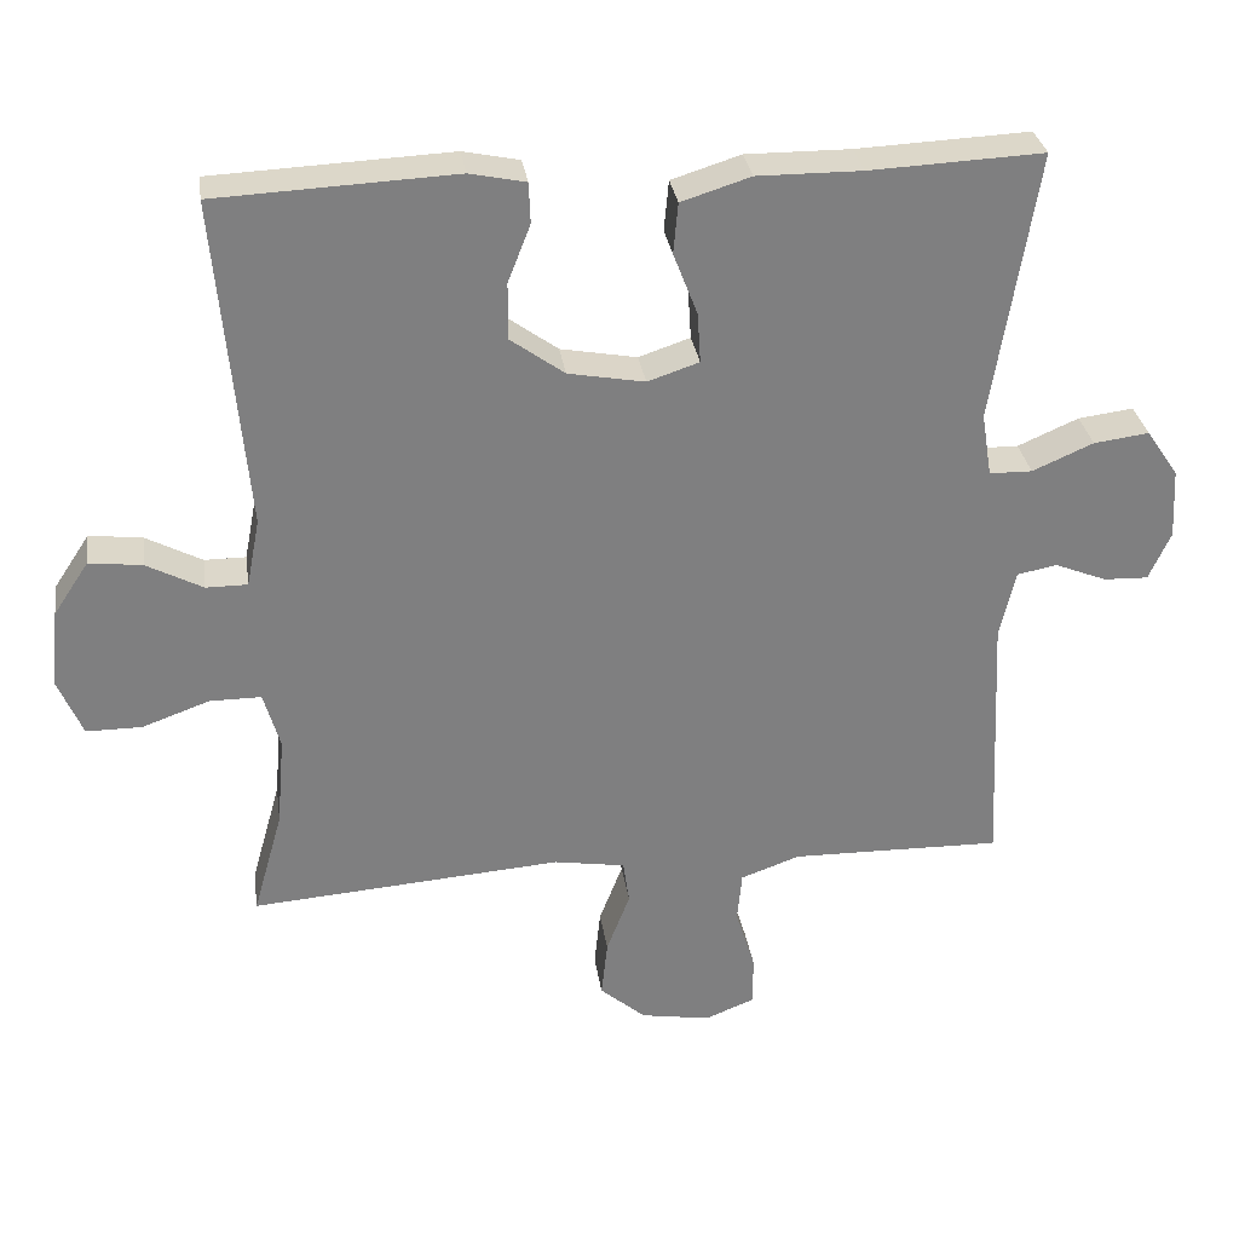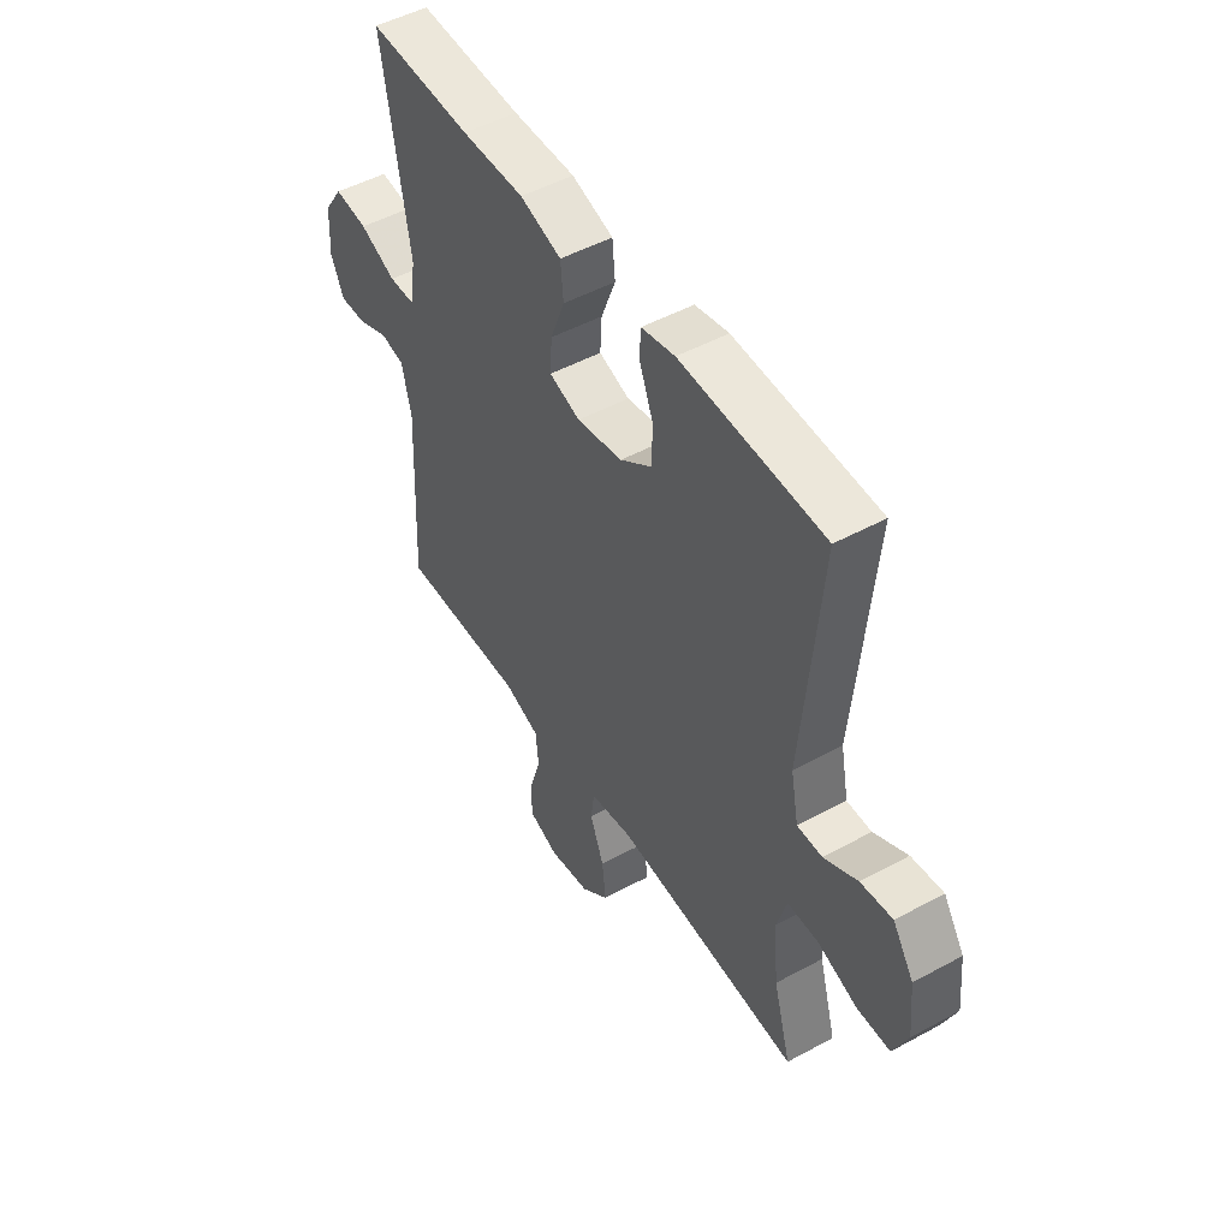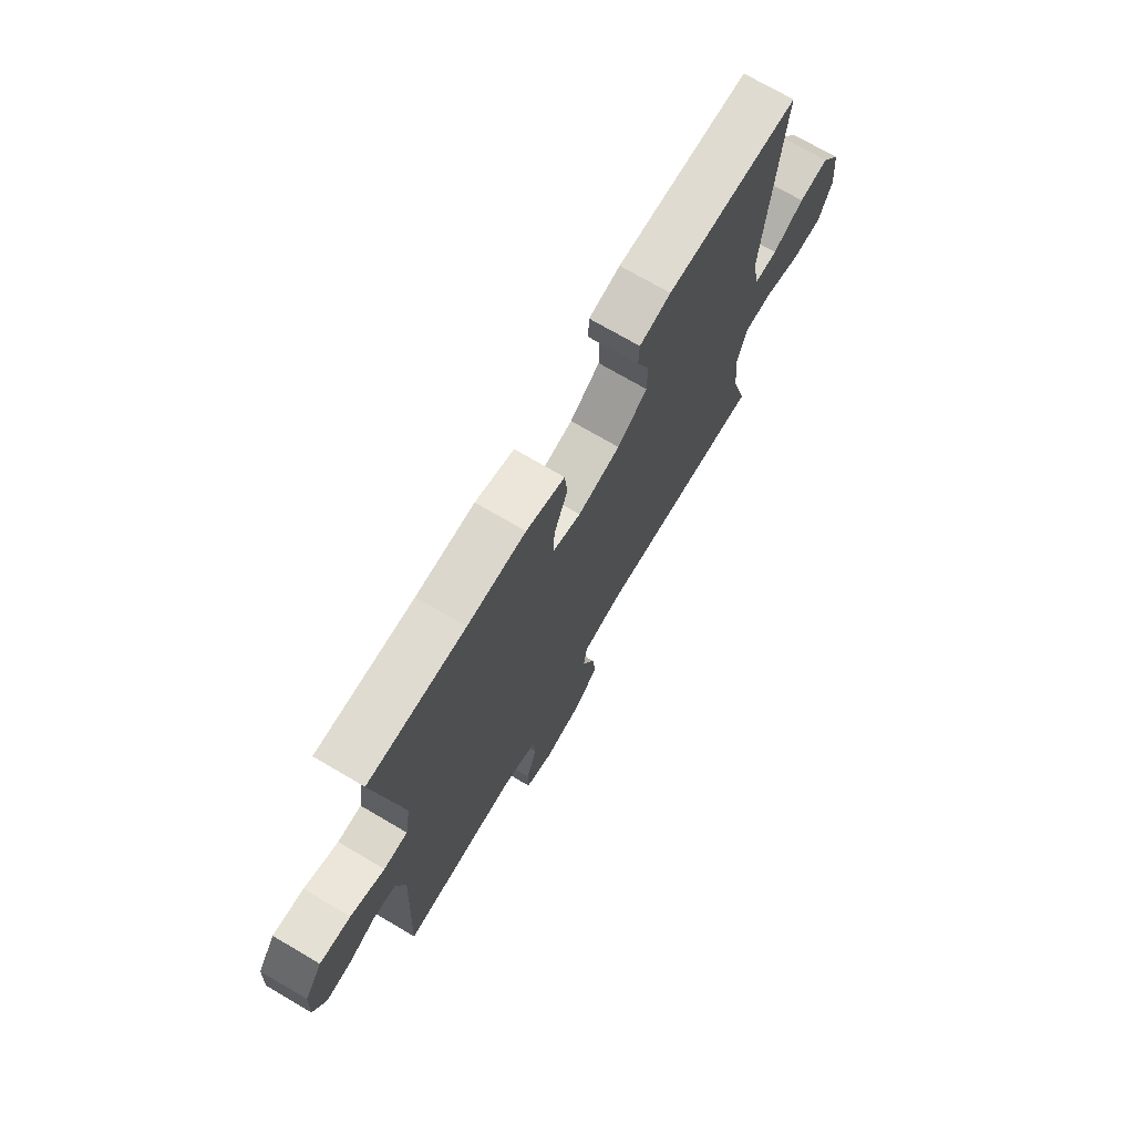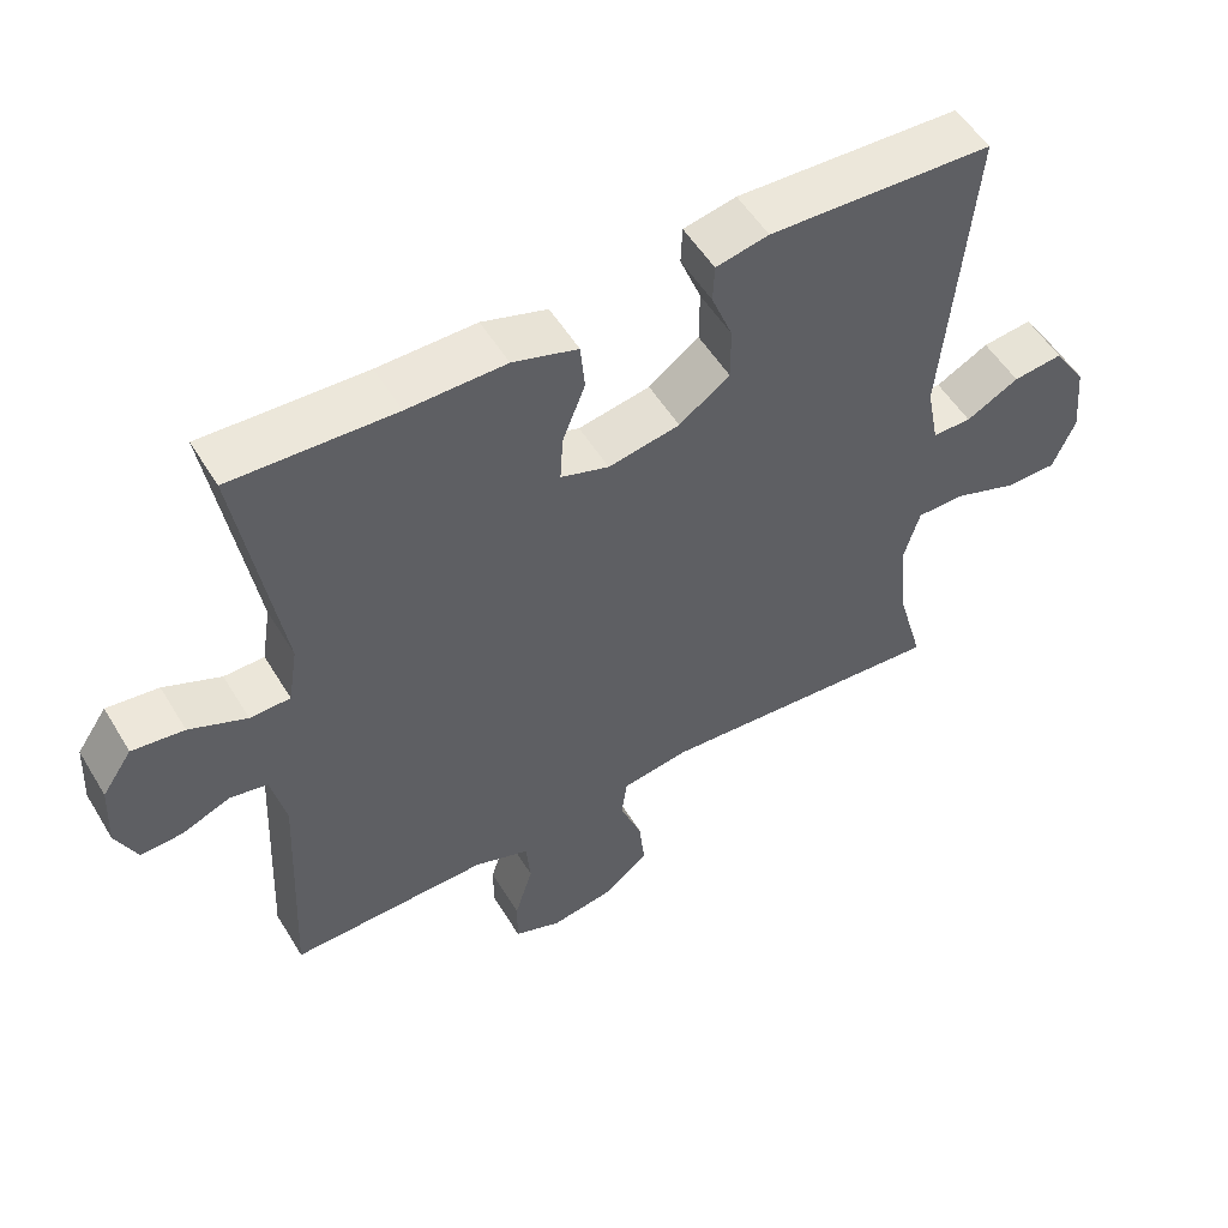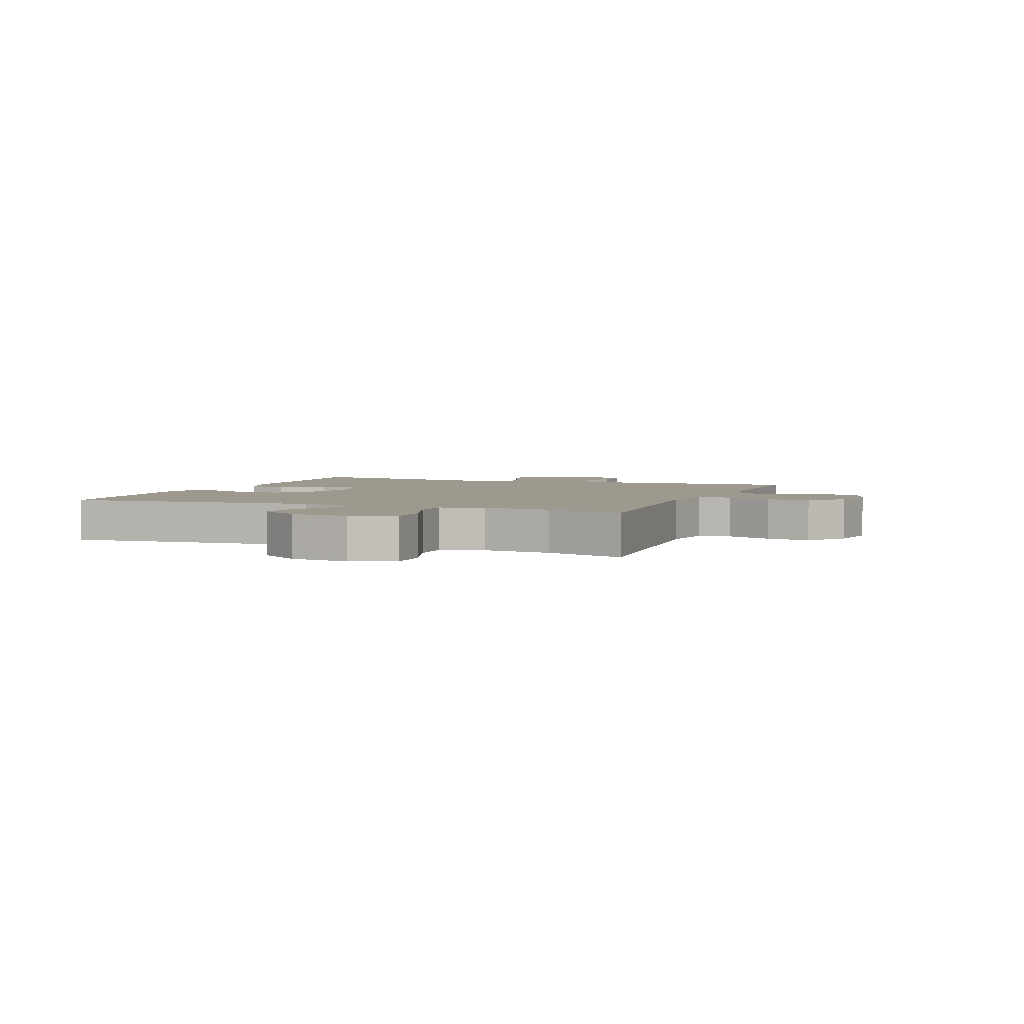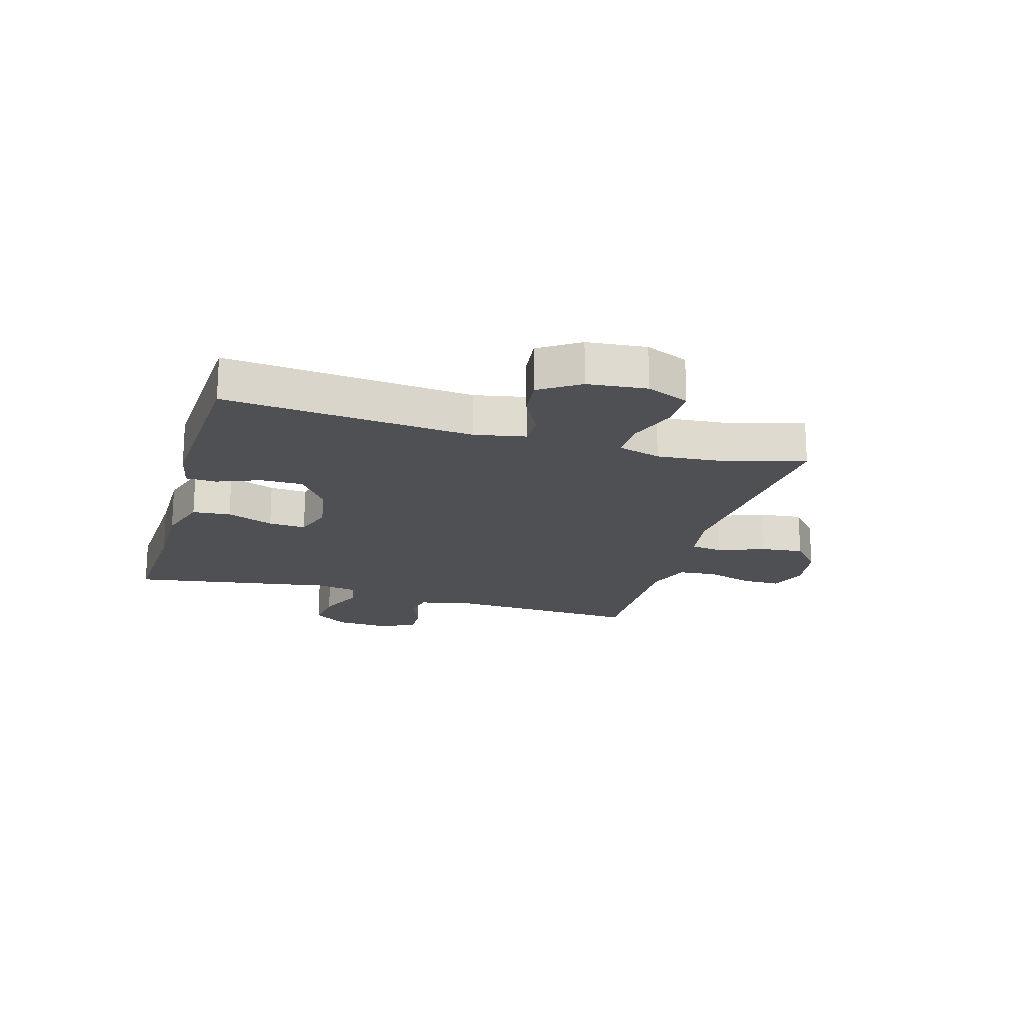
<metadata>
{"format":"obj","ext":"obj","renderer":"f3d","projection":"perspective","resolution":1024,"background":"white","views":[{"elev":30.7,"azim":171.7,"up":"+Z"},{"elev":49.3,"azim":58.9,"up":"+Z"},{"elev":72.4,"azim":-59.6,"up":"+Z"},{"elev":53.5,"azim":-30.7,"up":"+Z"},{"elev":3.5,"azim":111.6,"up":"+Y"},{"elev":-19.0,"azim":73.8,"up":"+Y"}]}
</metadata>
<code>
v -0.5 0.07 0.5
v -0.278 0.07 0.49
v -0.144 0.07 0.491
v -0.055 0.07 0.463
v -0.049 0.07 0.398
v -0.08 0.07 0.318
v -0.084 0.07 0.254
v -0.018 0.07 0.232
v 0.08 0.07 0.25
v 0.149 0.07 0.3
v 0.149 0.07 0.373
v 0.12 0.07 0.447
v 0.122 0.07 0.499
v 0.194 0.07 0.514
v 0.5 0.07 0.5
v 0.462 0.07 0.076
v 0.479 0.07 -0.011
v 0.532 0.07 -0.011
v 0.604 0.07 0.027
v 0.672 0.07 0.035
v 0.717 0.07 -0.033
v 0.727 0.07 -0.134
v 0.696 0.07 -0.207
v 0.625 0.07 -0.207
v 0.539 0.07 -0.176
v 0.473 0.07 -0.176
v 0.452 0.07 -0.249
v 0.462 0.07 -0.365
v 0.5 0.07 -0.5
v 0.101 0.07 -0.47
v 0.01 0.07 -0.485
v 0.002 0.07 -0.541
v 0.032 0.07 -0.619
v 0.04 0.07 -0.693
v -0.019 0.07 -0.743
v -0.108 0.07 -0.758
v -0.172 0.07 -0.733
v -0.172 0.07 -0.668
v -0.147 0.07 -0.587
v -0.153 0.07 -0.522
v -0.229 0.07 -0.495
v -0.345 0.07 -0.497
v -0.5 0.07 -0.5
v -0.484 0.07 -0.165
v -0.504 0.07 -0.078
v -0.555 0.07 -0.068
v -0.622 0.07 -0.095
v -0.679 0.07 -0.097
v -0.707 0.07 -0.035
v -0.702 0.07 0.055
v -0.661 0.07 0.115
v -0.59 0.07 0.106
v -0.512 0.07 0.072
v -0.457 0.07 0.073
v -0.444 0.07 0.154
v -0.5 0 0.5
v -0.278 0 0.49
v -0.144 0 0.491
v -0.055 0 0.463
v -0.049 0 0.398
v -0.08 0 0.318
v -0.084 0 0.254
v -0.018 0 0.232
v 0.08 0 0.25
v 0.149 0 0.3
v 0.149 0 0.373
v 0.12 0 0.447
v 0.122 0 0.499
v 0.194 0 0.514
v 0.5 0 0.5
v 0.462 0 0.076
v 0.479 0 -0.011
v 0.532 0 -0.011
v 0.604 0 0.027
v 0.672 0 0.035
v 0.717 0 -0.033
v 0.727 0 -0.134
v 0.696 0 -0.207
v 0.625 0 -0.207
v 0.539 0 -0.176
v 0.473 0 -0.176
v 0.452 0 -0.249
v 0.462 0 -0.365
v 0.5 0 -0.5
v 0.101 0 -0.47
v 0.01 0 -0.485
v 0.002 0 -0.541
v 0.032 0 -0.619
v 0.04 0 -0.693
v -0.019 0 -0.743
v -0.108 0 -0.758
v -0.172 0 -0.733
v -0.172 0 -0.668
v -0.147 0 -0.587
v -0.153 0 -0.522
v -0.229 0 -0.495
v -0.345 0 -0.497
v -0.5 0 -0.5
v -0.484 0 -0.165
v -0.504 0 -0.078
v -0.555 0 -0.068
v -0.622 0 -0.095
v -0.679 0 -0.097
v -0.707 0 -0.035
v -0.702 0 0.055
v -0.661 0 0.115
v -0.59 0 0.106
v -0.512 0 0.072
v -0.457 0 0.073
v -0.444 0 0.154
f 51 52 53
f 50 51 53
f 49 50 53
f 48 49 53
f 47 48 53
f 46 47 53
f 45 46 53 54
f 44 45 54
f 44 54 55
f 43 44 55
f 42 43 55
f 37 38 39
f 36 37 39
f 35 36 39
f 34 35 39
f 33 34 39
f 32 33 39
f 31 32 39 40
f 28 29 30
f 27 28 30 31
f 31 40 41
f 27 31 41
f 26 27 41
f 23 24 25
f 22 23 25
f 21 22 25
f 20 21 25
f 19 20 25
f 18 19 25
f 17 18 25 26
f 14 15 16
f 13 14 16
f 12 13 16
f 11 12 16
f 16 17 26
f 11 16 26
f 10 11 26
f 4 5 6
f 3 4 6
f 2 3 6
f 2 6 7
f 1 2 7
f 55 1 7
f 42 55 7 8
f 26 41 42
f 10 26 42
f 9 10 42
f 8 9 42
f 108 107 106
f 108 106 105
f 108 105 104
f 108 104 103
f 108 103 102
f 108 102 101
f 109 108 101 100
f 109 100 99
f 110 109 99
f 110 99 98
f 110 98 97
f 94 93 92
f 94 92 91
f 94 91 90
f 94 90 89
f 94 89 88
f 94 88 87
f 95 94 87 86
f 85 84 83
f 86 85 83 82
f 96 95 86
f 96 86 82
f 96 82 81
f 80 79 78
f 80 78 77
f 80 77 76
f 80 76 75
f 80 75 74
f 80 74 73
f 81 80 73 72
f 71 70 69
f 71 69 68
f 71 68 67
f 71 67 66
f 81 72 71
f 81 71 66
f 81 66 65
f 61 60 59
f 61 59 58
f 61 58 57
f 62 61 57
f 62 57 56
f 62 56 110
f 63 62 110 97
f 97 96 81
f 97 81 65
f 97 65 64
f 97 64 63
f 1 56 57 2
f 2 57 58 3
f 3 58 59 4
f 4 59 60 5
f 5 60 61 6
f 6 61 62 7
f 7 62 63 8
f 8 63 64 9
f 9 64 65 10
f 10 65 66 11
f 11 66 67 12
f 12 67 68 13
f 13 68 69 14
f 14 69 70 15
f 15 70 71 16
f 16 71 72 17
f 17 72 73 18
f 18 73 74 19
f 19 74 75 20
f 20 75 76 21
f 21 76 77 22
f 22 77 78 23
f 23 78 79 24
f 24 79 80 25
f 25 80 81 26
f 26 81 82 27
f 27 82 83 28
f 28 83 84 29
f 29 84 85 30
f 30 85 86 31
f 31 86 87 32
f 32 87 88 33
f 33 88 89 34
f 34 89 90 35
f 35 90 91 36
f 36 91 92 37
f 37 92 93 38
f 38 93 94 39
f 39 94 95 40
f 40 95 96 41
f 41 96 97 42
f 42 97 98 43
f 43 98 99 44
f 44 99 100 45
f 45 100 101 46
f 46 101 102 47
f 47 102 103 48
f 48 103 104 49
f 49 104 105 50
f 50 105 106 51
f 51 106 107 52
f 52 107 108 53
f 53 108 109 54
f 54 109 110 55
f 55 110 56 1

</code>
